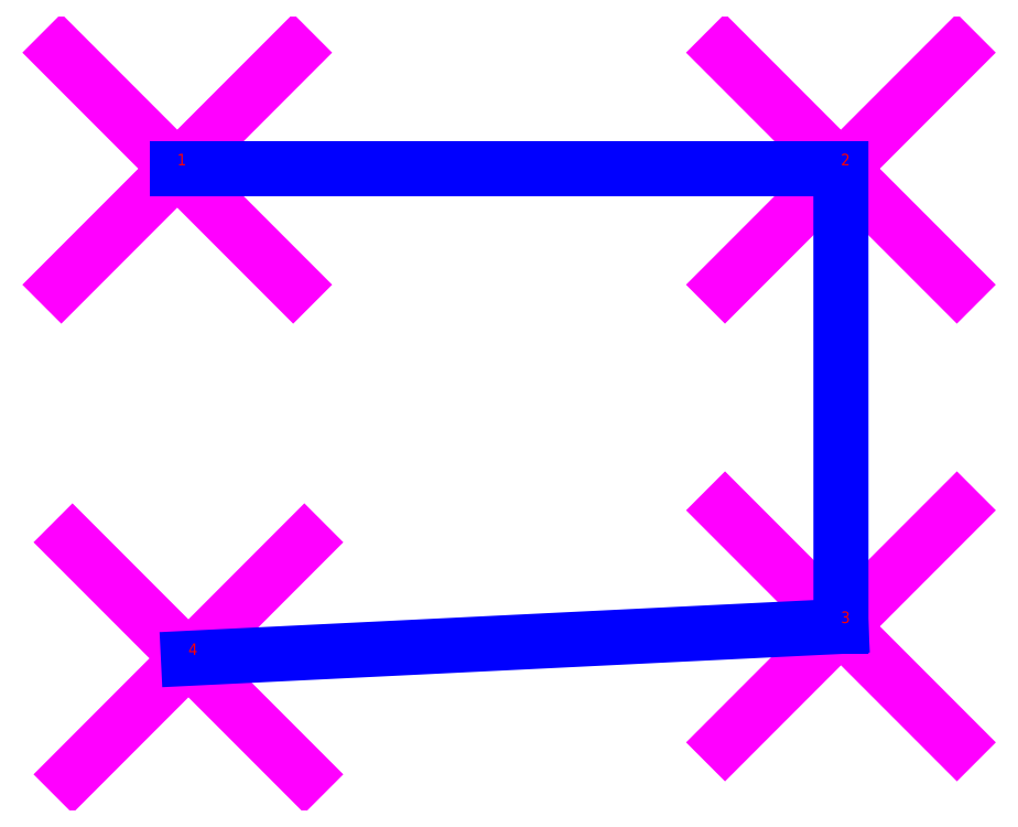
<metadata>
{"format":"dxf","ext":"dxf","renderer":"ezdxf+matplotlib","layout":"modelspace","background":"white","min_lineweight":24,"dpi":150}
</metadata>
<code>
0
SECTION
2
ENTITIES
0
POINT
8
LEICA_DISTO_POINT_ENTITY
10
0
20
0
30
0
39
0
210
0
220
0
230
1
0
POINT
8
LEICA_DISTO_POINT_ENTITY
10
5.724
20
0
30
0
39
0
210
0
220
0
230
1
0
POINT
8
LEICA_DISTO_POINT_ENTITY
10
5.724
20
-3.944
30
0
39
0
210
0
220
0
230
1
0
POINT
8
LEICA_DISTO_POINT_ENTITY
10
0.09632
20
-4.219
30
0
39
0
210
0
220
0
230
1
0
LINE
8
LEICA_DISTO_2D
10
0
20
0
30
0
11
5.724
21
0
31
0
39
0
210
0
220
0
230
1
0
LINE
8
LEICA_DISTO_2D
10
5.724
20
0
30
0
11
5.724
21
-3.944
31
0
39
0
210
0
220
0
230
1
0
LINE
8
LEICA_DISTO_2D
10
5.724
20
-3.944
30
0
11
0.09632
21
-4.219
31
0
39
0
210
0
220
0
230
1
0
TEXT
8
LEICA_DISTO_ID
1
1
10
0
20
0
30
0
40
0.1
41
1
50
0
51
0
7
Standard
11
0
21
0
31
0
210
0
220
0
230
1
72
0
73
1
0
TEXT
8
LEICA_DISTO_ID
1
2
10
5.724
20
0
30
0
40
0.1
41
1
50
0
51
0
7
Standard
11
5.724
21
0
31
0
210
0
220
0
230
1
72
0
73
1
0
TEXT
8
LEICA_DISTO_ID
1
3
10
5.724
20
-3.944
30
0
40
0.1
41
1
50
0
51
0
7
Standard
11
5.724
21
-3.944
31
0
210
0
220
0
230
1
72
0
73
1
0
TEXT
8
LEICA_DISTO_ID
1
4
10
0.09632
20
-4.219
30
0
40
0.1
41
1
50
0
51
0
7
Standard
11
0.09632
21
-4.219
31
0
210
0
220
0
230
1
72
0
73
1
0
ENDSEC
0
EOF

</code>
